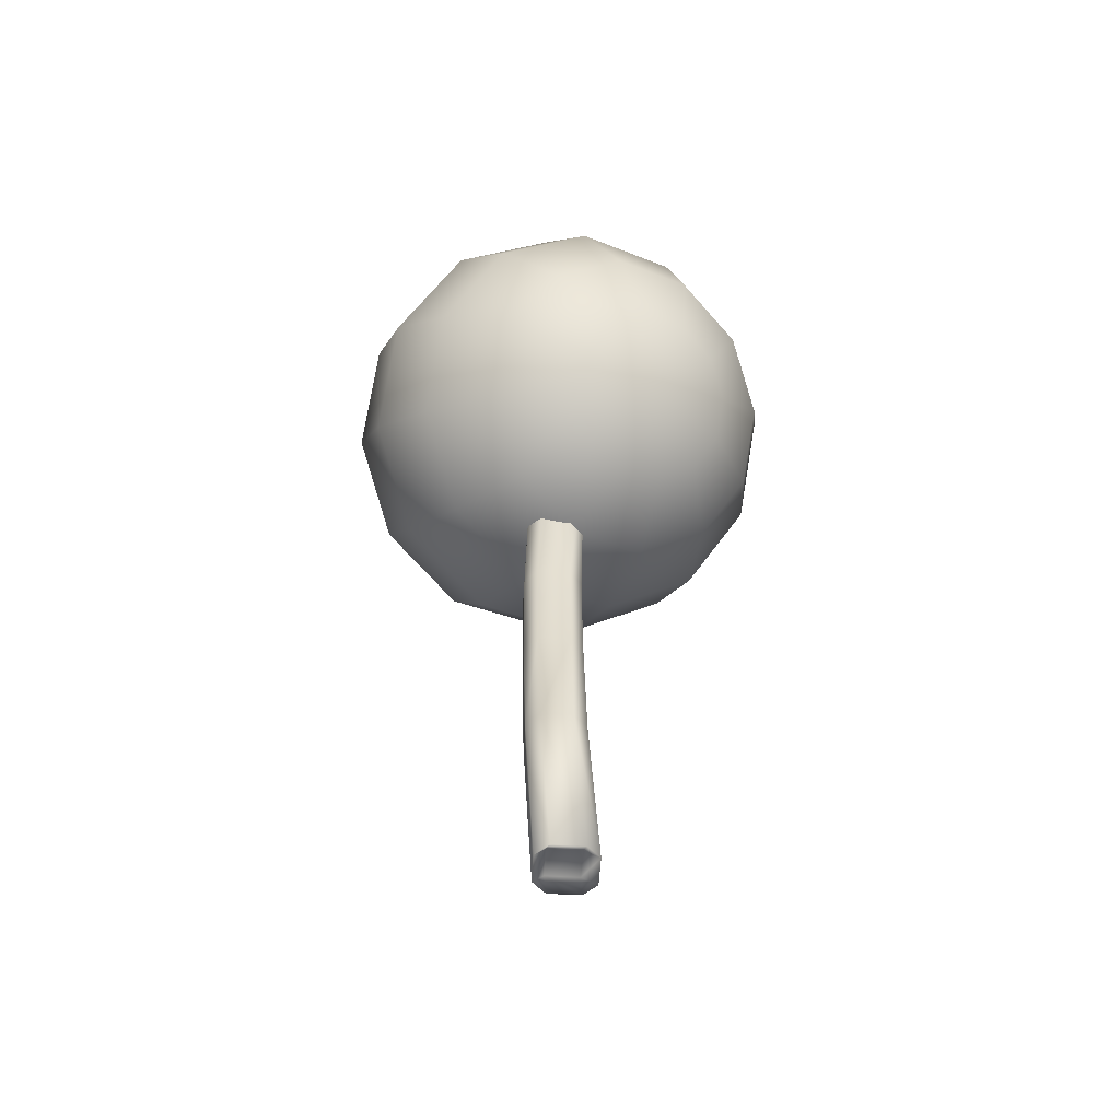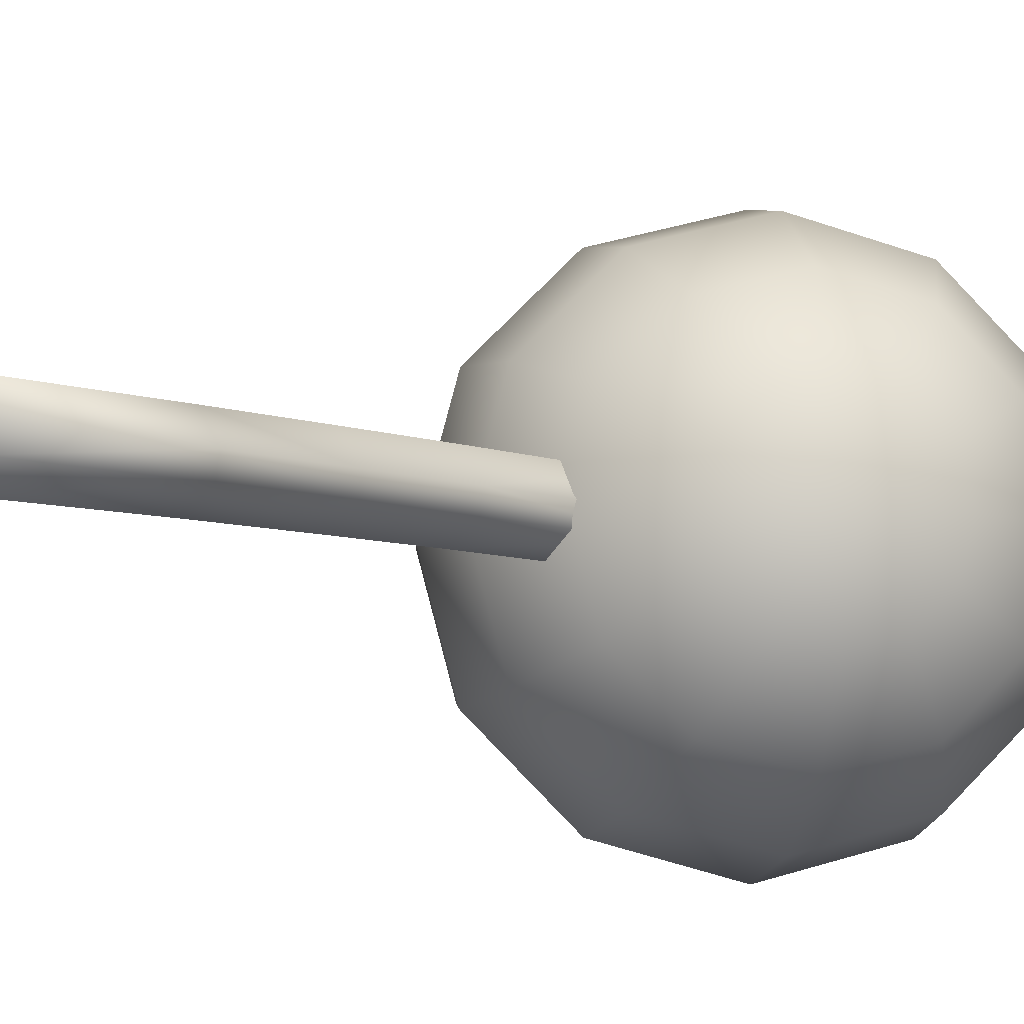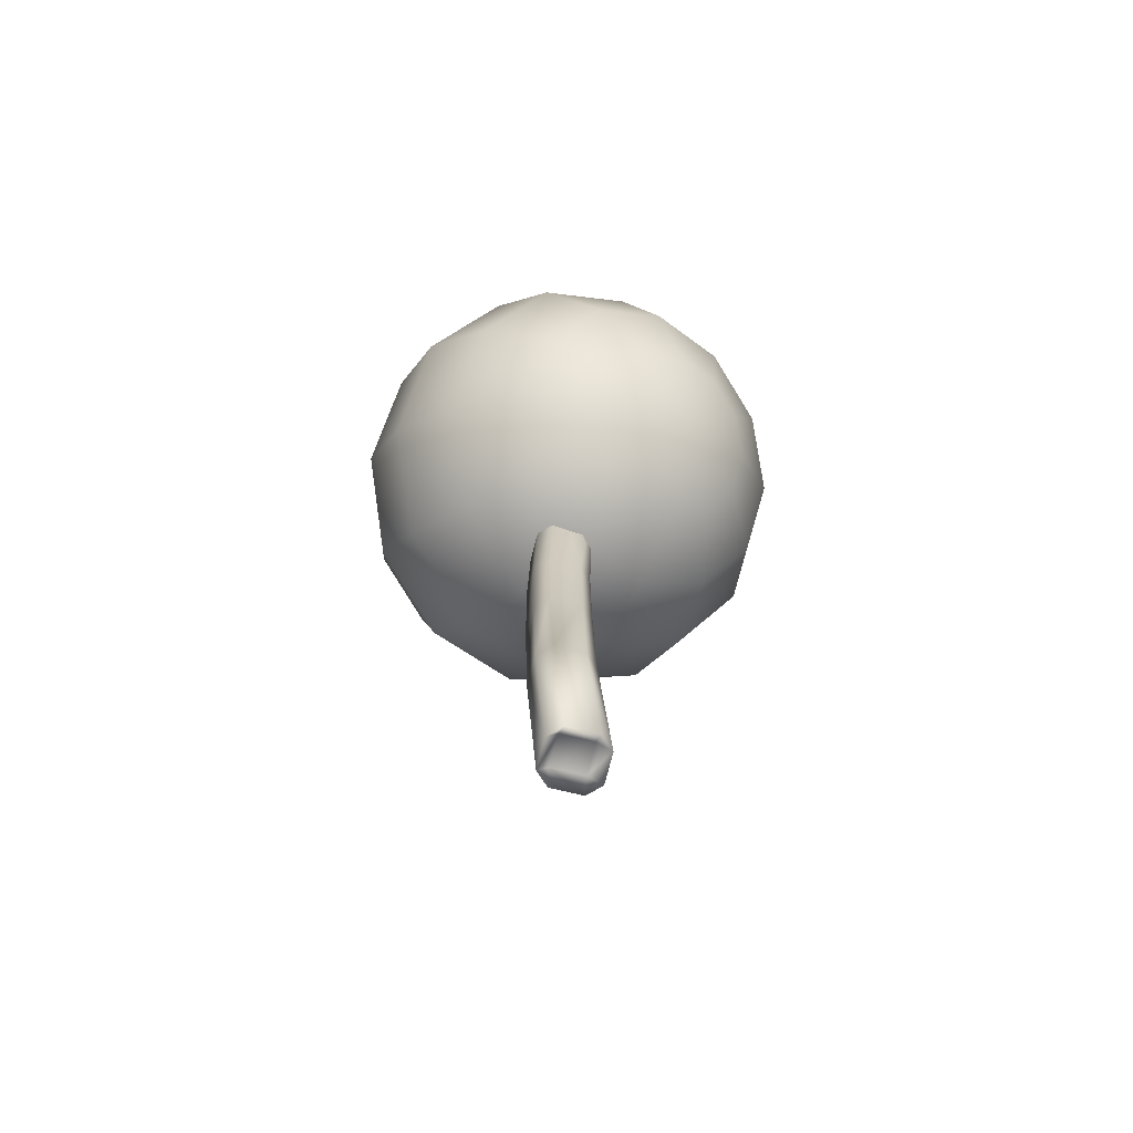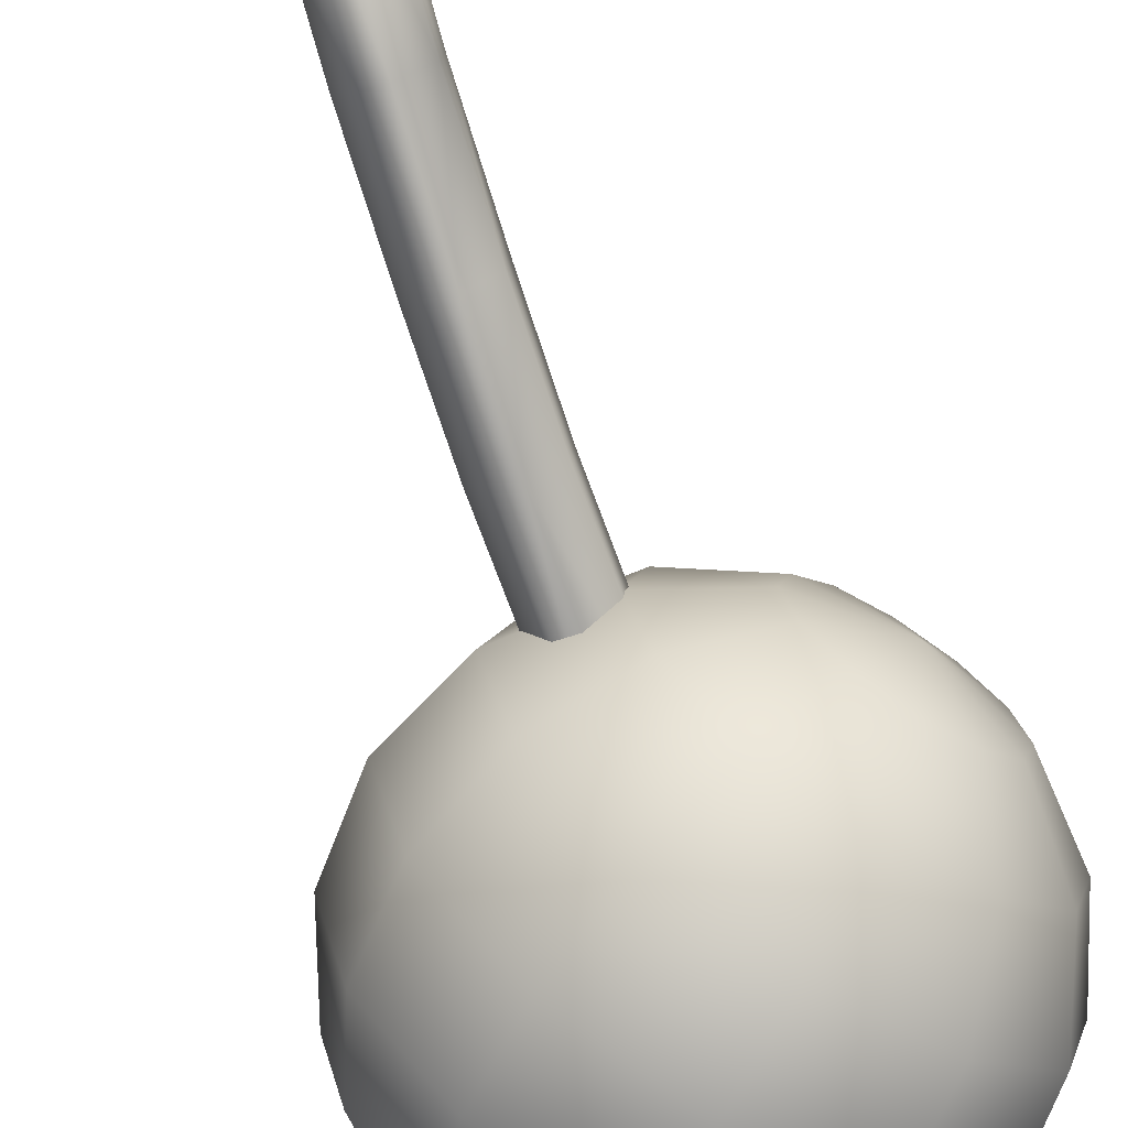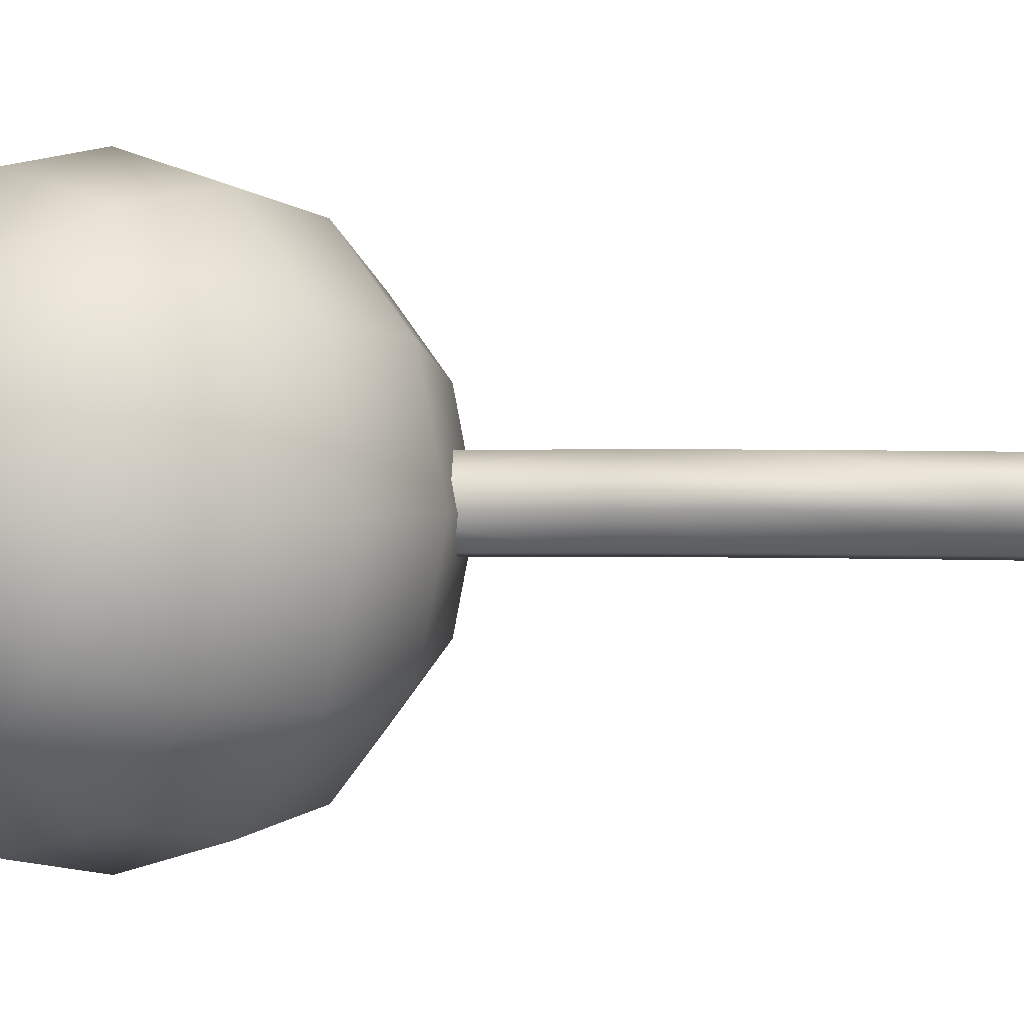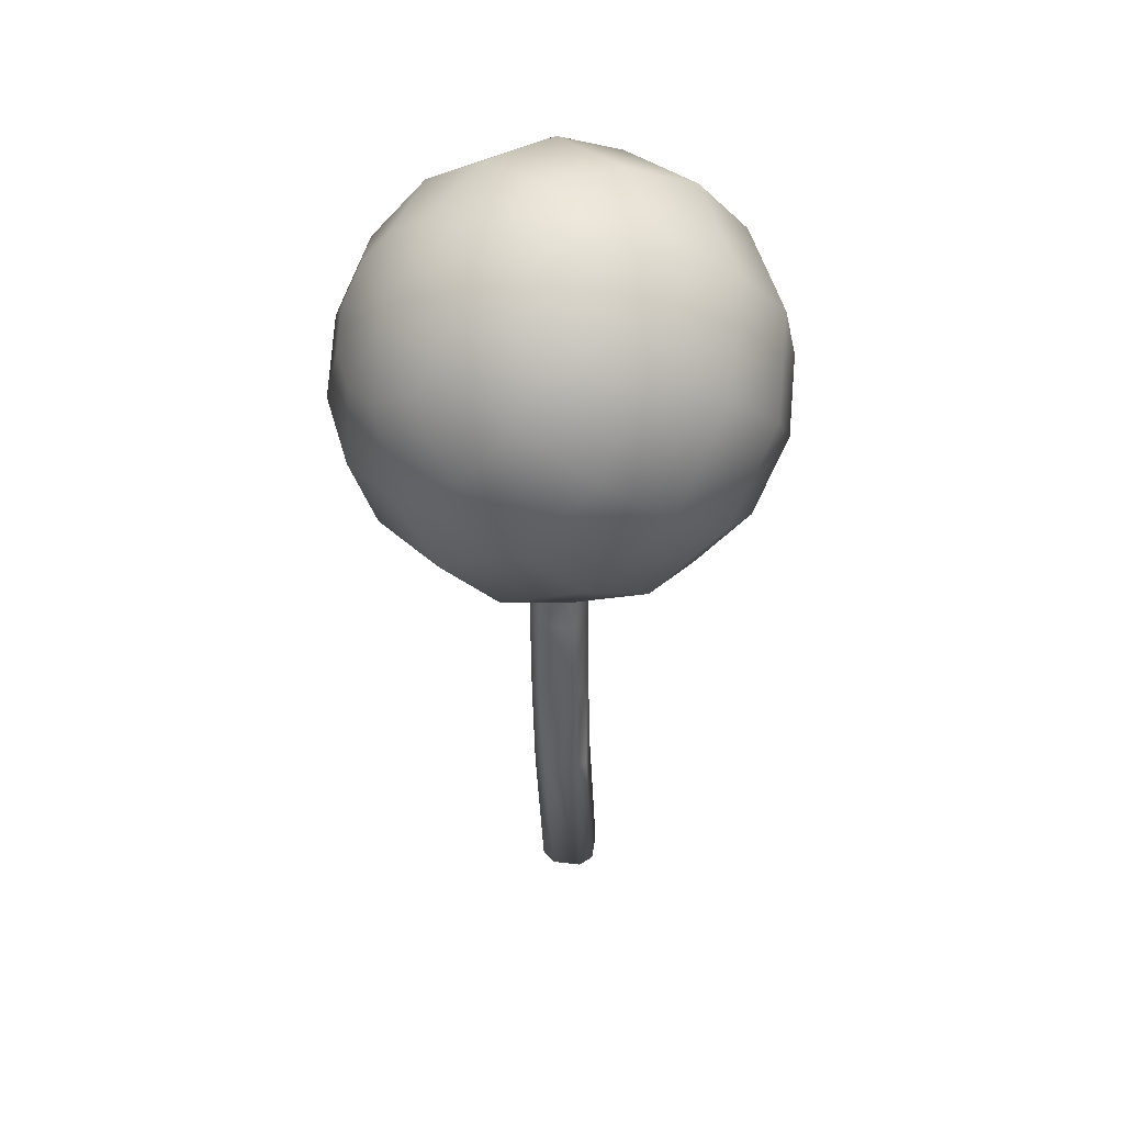
<metadata>
{"format":"obj","ext":"obj","renderer":"f3d","projection":"perspective","resolution":1024,"background":"white","views":[{"elev":-54.7,"azim":52.3,"up":"+Y"},{"elev":-6.3,"azim":39.2,"up":"+Z"},{"elev":-69.3,"azim":42.0,"up":"+Y"},{"elev":-72.6,"azim":18.7,"up":"+Z"},{"elev":1.1,"azim":-84.5,"up":"+Z"},{"elev":44.0,"azim":-26.4,"up":"+Y"}]}
</metadata>
<code>
g birch_tree_6_0
v -0.4681 4.612 1.288
v -1.134 4.51 0.8505
v -0.8235 4.897 0.9835
v -0.8737 4.106 1.114
v -1.361 4.226 0.4871
v -0.06247 5.118 1.114
v -0.513 5.285 0.8505
v -1.171 3.736 0.6393
v -1.444 4.123 -0.009229
v 0.2344 5.489 0.6393
v -0.2858 5.568 0.4871
v -1.279 3.6 -0.009229
v -1.361 4.226 -0.5056
v 0.3431 5.624 -0.009229
v -0.2026 5.672 -0.009229
v -1.171 3.736 -0.6578
v -1.134 4.51 -0.869
v 0.2344 5.489 -0.6578
v -0.2858 5.568 -0.5056
v -0.8737 4.106 -1.133
v -0.8235 4.897 -1.002
v -0.06247 5.118 -1.133
v -0.513 5.285 -0.869
v -0.4681 4.612 -1.306
v 0.8292 5.372 -0.00923
v 0.7116 5.225 -0.7112
v 0.3902 4.824 -1.225
v -0.04884 4.276 -1.413
v -0.4879 3.729 -1.225
v -0.8092 3.328 -0.7112
v 0.7116 5.225 0.6927
v -0.9269 3.181 -0.009229
v 0.3902 4.824 1.207
v -0.8092 3.328 0.6927
v -0.04884 4.276 1.395
v -0.4879 3.729 1.207
v 1.182 4.952 -0.00923
v 1.073 4.817 0.6393
v 0.776 4.446 1.114
v 0.3704 3.94 1.288
v -0.03521 3.434 1.114
v -0.3321 3.064 0.6393
v 1.073 4.817 -0.6578
v -0.4408 2.928 -0.009229
v 0.776 4.446 -1.133
v -0.3321 3.064 -0.6578
v 0.3704 3.94 -1.306
v -0.03521 3.434 -1.133
v 1.263 4.326 -0.5056
v 1.036 4.043 -0.869
v 0.7258 3.655 -1.002
v 0.4154 3.268 -0.869
v 0.1881 2.985 -0.5056
v 0.1049 2.881 -0.009229
v 1.347 4.43 -0.00923
v 0.1881 2.985 0.4871
v 1.263 4.326 0.4871
v 0.4154 3.268 0.8505
v 1.036 4.043 0.8505
v 0.7258 3.655 0.9835
v 1.254 3.828 -0.2779
v 1.299 3.884 -0.00923
v 1.254 3.828 0.2594
v 1.131 3.675 0.4561
v 1.047 3.398 -0.00923
v 1.131 3.675 -0.4745
v 0.9633 3.465 0.528
v 0.7953 3.256 0.4561
v 0.9633 3.465 -0.5465
v 0.6723 3.102 0.2594
v 0.7953 3.256 -0.4745
v 0.6273 3.046 -0.00923
v 0.6723 3.102 -0.2779
v -1.361 4.226 0.4871
v -1.444 4.123 -0.009229
v -1.397 4.668 -0.009229
v -1.352 4.724 0.2594
v -1.134 4.51 0.8505
v -1.352 4.724 -0.2779
v -1.361 4.226 -0.5056
v -1.229 4.878 0.4561
v -0.8235 4.897 0.9835
v -1.144 5.154 -0.009229
v -1.229 4.878 -0.4745
v -1.061 5.088 0.528
v -1.134 4.51 -0.869
v -0.513 5.285 0.8505
v -1.061 5.088 -0.5465
v -0.8235 4.897 -1.002
v -0.8929 5.297 0.4561
v -0.2858 5.568 0.4871
v -0.8929 5.297 -0.4745
v -0.513 5.285 -0.869
v -0.77 5.451 0.2594
v -0.2026 5.672 -0.009229
v -0.77 5.451 -0.2779
v -0.2858 5.568 -0.5056
v -0.7249 5.507 -0.009229
v -0.00755 -0.1792 -0.1177
v 0.1557 -0.1792 -0.006731
v 0.1961 -0.2113 -0.09765
v 0.03285 -0.2113 -0.2086
v -0.1185 -0.1792 0.0456
v -0.08045 -0.2113 -0.1869
v 0.1253 0.924 -0.07604
v -0.03796 0.924 -0.187
v 0.2177 -0.2113 0.01565
v 0.1469 0.924 0.03726
v 0.1068 -0.2113 0.1789
v 0.04478 -0.1792 0.1565
v 0.036 0.924 0.2005
v -0.1914 -0.2113 -0.0237
v -0.1697 -0.2113 0.08961
v -0.006496 -0.2113 0.2005
v -0.1513 0.924 -0.1653
v -0.07731 0.924 0.2221
v -0.2406 0.924 0.1112
v -0.2622 0.924 -0.002085
v 0.1259 1.67 0.04368
v 0.01498 1.67 0.2069
v -0.09833 1.67 0.2286
v -0.2616 1.67 0.1176
v -0.2832 1.67 0.004329
v -0.1723 1.67 -0.1589
v 0.1043 1.67 -0.06963
v -0.05898 1.67 -0.1805
v 0.007671 2.358 0.2092
v -0.1056 2.358 0.2308
v -0.2689 2.358 0.1199
v 0.1186 2.358 0.04591
v -0.2905 2.358 0.006559
v 0.09697 2.358 -0.0674
v -0.06628 2.358 -0.1783
v -0.1796 2.358 -0.1567
v -0.2614 3.435 -0.00233
v 0.0368 3.435 0.2003
v 0.1261 3.435 -0.07628
v -0.2398 3.435 0.111
v -0.1505 3.435 -0.1656
v -0.07651 3.435 0.2219
v 0.1477 3.435 0.03702
v -0.03716 3.435 -0.1872
v -0.117 4.183 -0.1758
v -0.2279 4.183 -0.01254
v -0.2063 4.183 0.1008
v -0.04305 4.183 0.2117
v 0.07025 4.183 0.1901
v 0.1812 4.183 0.02681
v 0.1596 4.183 -0.08649
v -0.003702 4.183 -0.1974
v -0.0452 4.249 -0.1313
v -0.1561 4.249 0.03197
v 0.007127 4.249 0.1429
v 0.1181 4.249 -0.02035
g birch_tree_6_0_0
f 3 2 1
f 2 4 1
f 2 5 4
f 3 1 6
f 7 3 6
f 5 8 4
f 5 9 8
f 7 6 10
f 11 7 10
f 9 12 8
f 9 13 12
f 11 10 14
f 15 11 14
f 13 16 12
f 13 17 16
f 15 14 18
f 19 15 18
f 17 20 16
f 17 21 20
f 19 18 22
f 23 19 22
f 21 23 24
f 21 24 20
f 23 22 24
f 14 10 25
f 18 14 26
f 14 25 26
f 22 18 27
f 18 26 27
f 24 22 28
f 22 27 28
f 20 24 29
f 24 28 29
f 16 20 30
f 20 29 30
f 10 31 25
f 10 6 31
f 16 30 32
f 12 16 32
f 6 33 31
f 6 1 33
f 12 32 34
f 8 12 34
f 1 35 33
f 1 4 35
f 4 8 36
f 8 34 36
f 4 36 35
f 25 31 37
f 31 33 38
f 31 38 37
f 33 35 39
f 33 39 38
f 35 36 40
f 35 40 39
f 36 34 41
f 36 41 40
f 34 32 42
f 34 42 41
f 25 37 43
f 26 25 43
f 32 44 42
f 32 30 44
f 26 43 45
f 27 26 45
f 30 46 44
f 30 29 46
f 27 45 47
f 28 27 47
f 29 28 48
f 29 48 46
f 28 47 48
f 43 37 49
f 45 43 50
f 43 49 50
f 47 45 51
f 45 50 51
f 48 47 52
f 47 51 52
f 46 48 53
f 48 52 53
f 44 46 54
f 46 53 54
f 37 55 49
f 37 38 55
f 44 54 56
f 42 44 56
f 38 57 55
f 38 39 57
f 42 56 58
f 41 42 58
f 39 59 57
f 39 40 59
f 40 41 60
f 41 58 60
f 40 60 59
f 49 55 61
f 55 57 62
f 55 62 61
f 57 59 63
f 57 63 62
f 59 60 64
f 59 64 63
f 62 63 65
f 61 62 65
f 63 64 65
f 66 61 65
f 49 61 66
f 64 67 65
f 60 67 64
f 60 58 67
f 50 49 66
f 58 68 67
f 67 68 65
f 58 56 68
f 50 66 69
f 69 66 65
f 51 50 69
f 56 70 68
f 68 70 65
f 56 54 70
f 51 69 71
f 71 69 65
f 52 51 71
f 54 72 70
f 70 72 65
f 54 53 72
f 52 71 73
f 73 71 65
f 72 73 65
f 53 73 72
f 53 52 73
f 76 75 74
f 77 76 74
f 77 74 78
f 76 79 75
f 79 80 75
f 81 77 78
f 81 78 82
f 83 76 77
f 83 79 76
f 83 77 81
f 83 84 79
f 79 84 80
f 83 81 85
f 85 81 82
f 84 86 80
f 85 82 87
f 84 88 86
f 83 88 84
f 88 89 86
f 90 85 87
f 83 85 90
f 90 87 91
f 88 92 89
f 83 92 88
f 92 93 89
f 94 90 91
f 83 90 94
f 94 91 95
f 92 96 93
f 83 96 92
f 96 97 93
f 98 95 97
f 98 94 95
f 83 94 98
f 83 98 96
f 96 98 97
f 101 100 99
f 102 101 99
f 103 99 100
f 104 102 99
f 99 103 104
f 105 101 102
f 106 102 104
f 106 105 102
f 107 100 101
f 105 108 101
f 108 107 101
f 107 109 100
f 110 103 100
f 109 110 100
f 108 111 107
f 111 109 107
f 103 112 104
f 103 110 113
f 112 103 113
f 109 114 110
f 110 114 113
f 115 104 112
f 115 106 104
f 116 114 109
f 111 116 109
f 117 113 114
f 116 117 114
f 118 112 113
f 118 115 112
f 117 118 113
f 108 119 111
f 111 120 116
f 119 120 111
f 116 121 117
f 120 121 116
f 117 122 118
f 121 122 117
f 118 123 115
f 122 123 118
f 115 124 106
f 123 124 115
f 125 119 108
f 105 125 108
f 106 126 105
f 124 126 106
f 126 125 105
f 120 127 121
f 121 128 122
f 127 128 121
f 122 129 123
f 128 129 122
f 119 130 120
f 130 127 120
f 123 131 124
f 129 131 123
f 125 132 119
f 132 130 119
f 126 133 125
f 133 132 125
f 124 134 126
f 131 134 124
f 134 133 126
f 135 131 129
f 134 131 135
f 127 136 128
f 136 127 130
f 132 137 130
f 137 132 133
f 138 129 128
f 138 135 129
f 134 139 133
f 139 134 135
f 136 140 128
f 140 138 128
f 141 136 130
f 137 141 130
f 142 137 133
f 139 142 133
f 139 135 143
f 144 135 138
f 135 144 143
f 138 140 145
f 145 144 138
f 146 140 136
f 140 146 145
f 136 141 147
f 147 146 136
f 148 141 137
f 141 148 147
f 137 142 149
f 149 148 137
f 150 142 139
f 143 150 139
f 142 150 149
f 143 144 151
f 143 151 150
f 144 145 152
f 145 146 152
f 144 152 151
f 146 147 153
f 146 153 152
f 147 148 153
f 152 153 151
f 154 149 150
f 148 149 154
f 151 154 150
f 148 154 153
f 153 154 151

</code>
